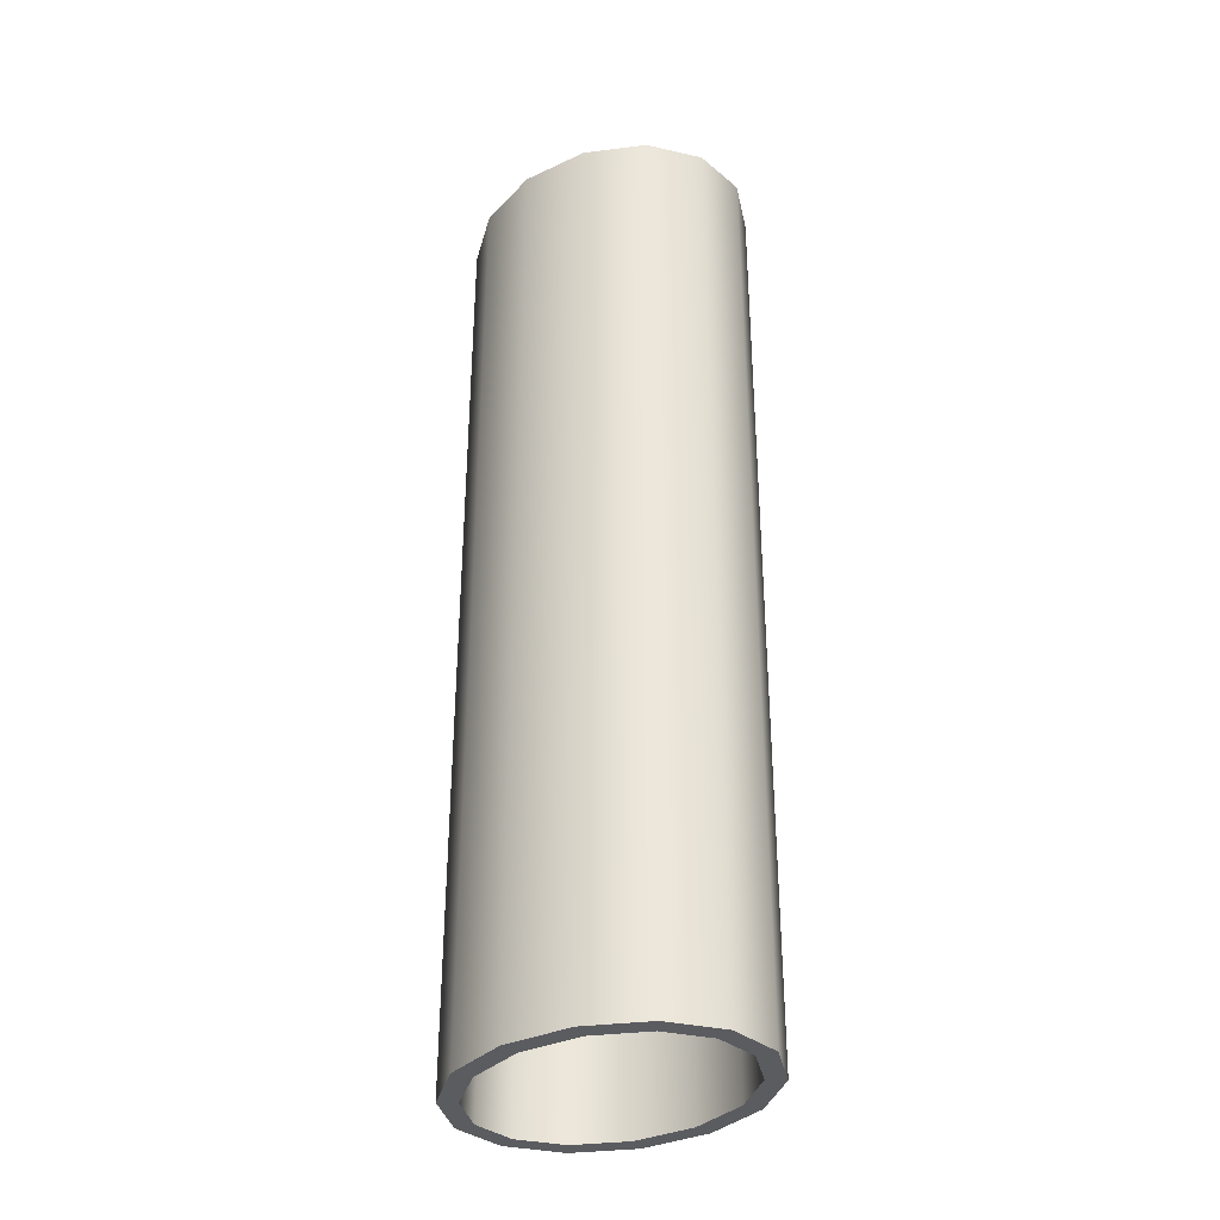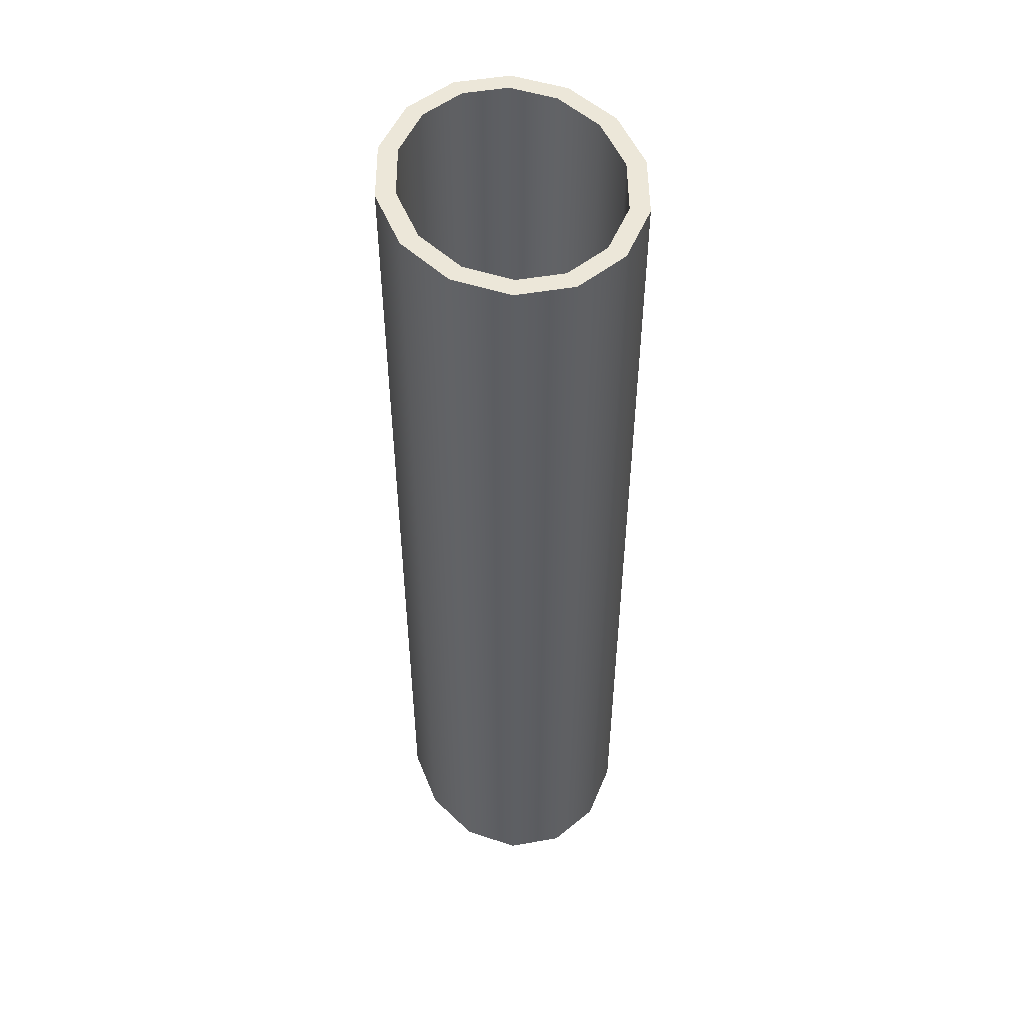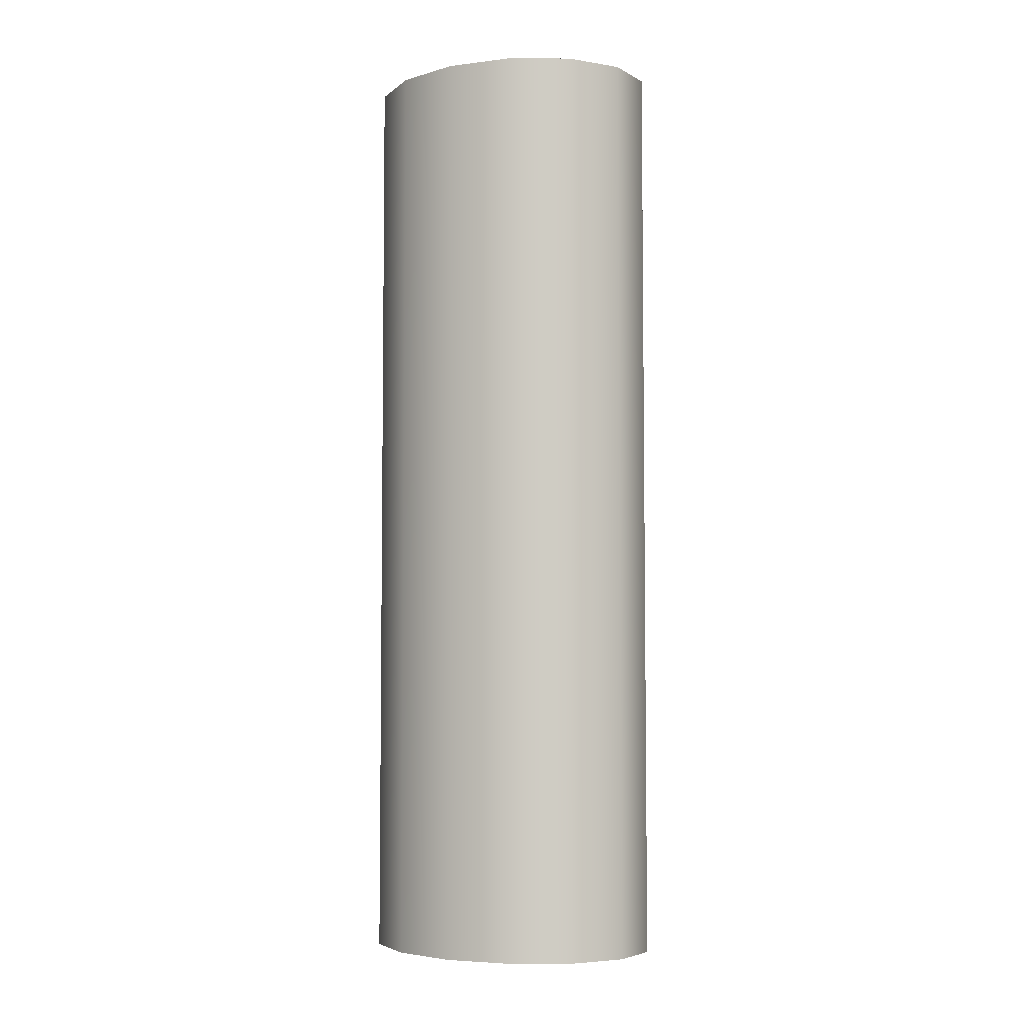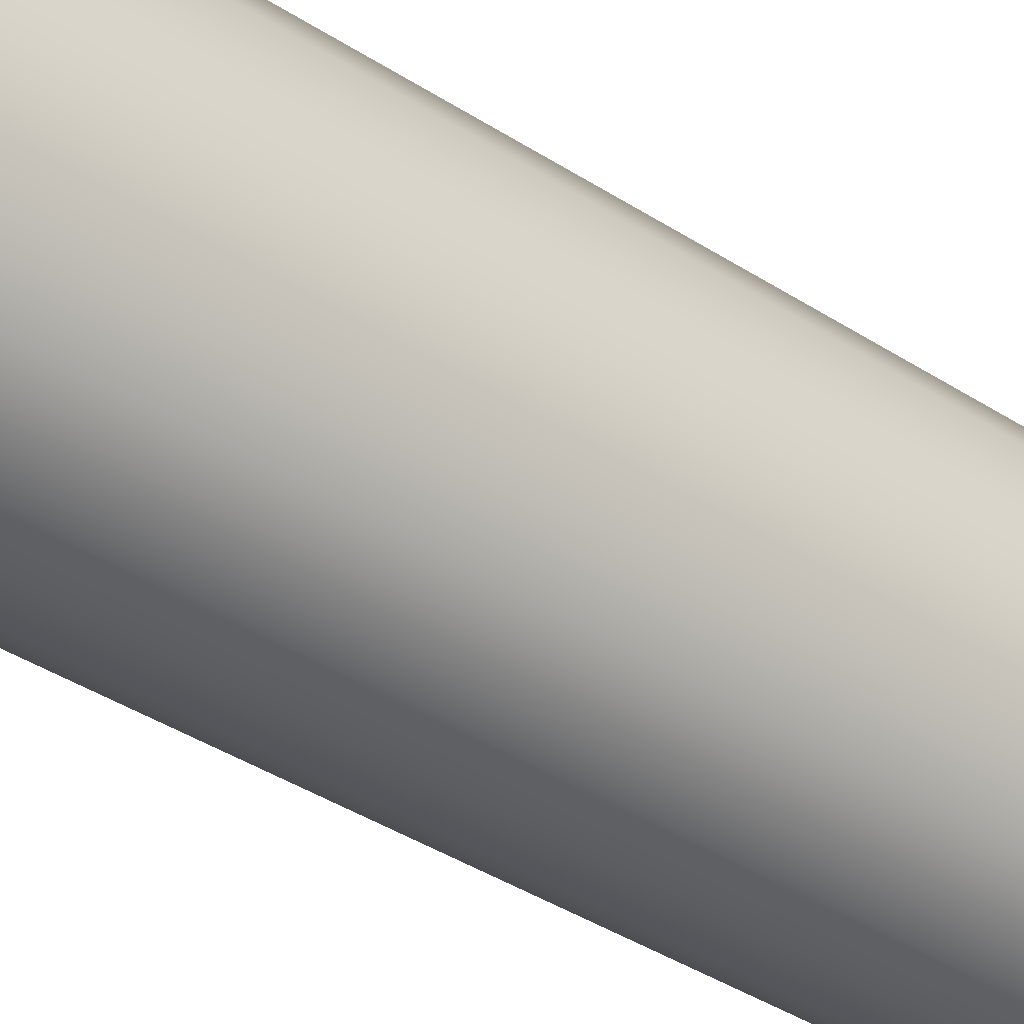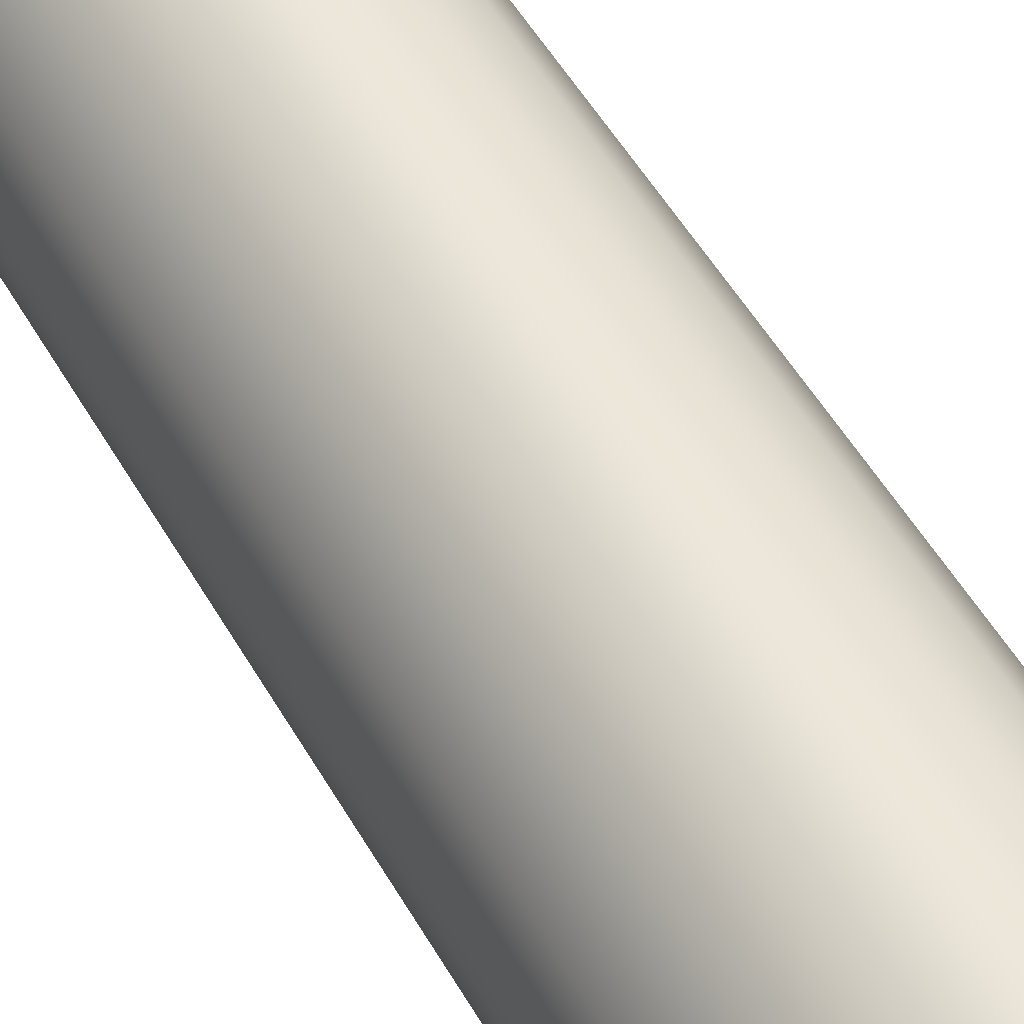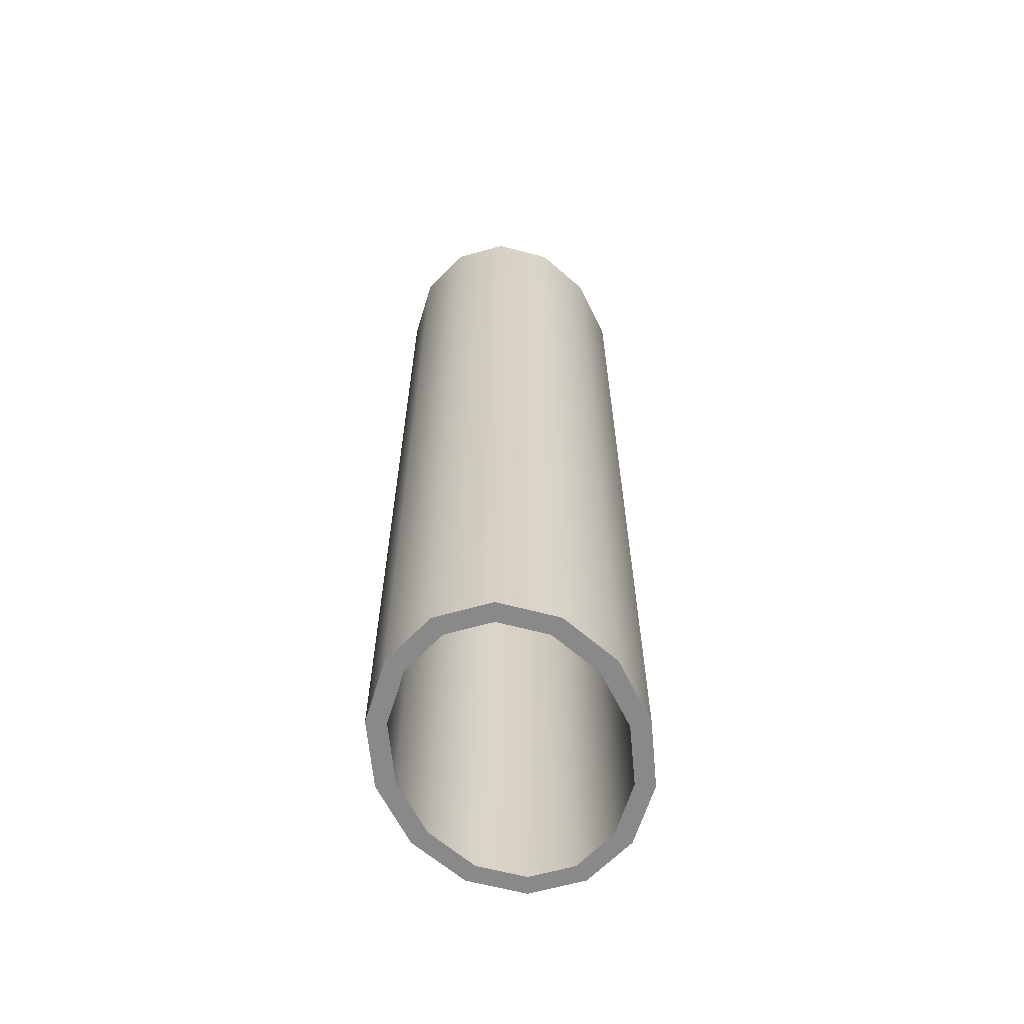
<metadata>
{"format":"obj","ext":"obj","renderer":"f3d","projection":"perspective","resolution":1024,"background":"white","views":[{"elev":-34.6,"azim":-47.6,"up":"+Y"},{"elev":50.1,"azim":169.1,"up":"+Y"},{"elev":-4.9,"azim":-58.1,"up":"+Y"},{"elev":-39.0,"azim":-129.2,"up":"+Z"},{"elev":52.1,"azim":150.9,"up":"+Z"},{"elev":-63.3,"azim":15.8,"up":"+Y"}]}
</metadata>
<code>
o Griff Cylinder
g Griff Cylinder
v -0.2968 -1.237 0.1763
v -0.3295 -1.237 0
v -0.2968 1.237 0.1763
v -0.3295 1.237 0
v -0.2795 -1.237 0
v -0.2503 -1.237 0.1581
v -0.2795 1.237 0
v -0.2503 1.237 0.1581
v -0.2054 -1.237 0.3177
v -0.2054 1.237 0.3177
v -0.1704 -1.237 0.282
v -0.1704 1.237 0.282
v -0.07332 -1.237 0.3961
v -0.07332 1.237 0.3961
v -0.05977 -1.237 0.348
v -0.05977 1.237 0.348
v 0.07332 -1.237 0.3961
v 0.07332 1.237 0.3961
v 0.05977 -1.237 0.348
v 0.05977 1.237 0.348
v 0.2054 -1.237 0.3177
v 0.2054 1.237 0.3177
v 0.1704 -1.237 0.282
v 0.1704 1.237 0.282
v 0.2968 -1.237 0.1763
v 0.2968 1.237 0.1763
v 0.2503 -1.237 0.1581
v 0.2503 1.237 0.1581
v 0.3295 -1.237 -3.552e-08
v 0.3295 1.237 -3.552e-08
v 0.2795 -1.237 -3.197e-08
v 0.2795 1.237 -3.197e-08
v 0.2968 -1.237 -0.1763
v 0.2968 1.237 -0.1763
v 0.2503 -1.237 -0.1581
v 0.2503 1.237 -0.1581
v 0.2054 -1.237 -0.3177
v 0.2054 1.237 -0.3177
v 0.1704 -1.237 -0.282
v 0.1704 1.237 -0.282
v 0.07332 -1.237 -0.3961
v 0.07332 1.237 -0.3961
v 0.05977 -1.237 -0.348
v 0.05977 1.237 -0.348
v -0.07332 -1.237 -0.3961
v -0.07332 1.237 -0.3961
v -0.05977 -1.237 -0.348
v -0.05977 1.237 -0.348
v -0.2054 -1.237 -0.3177
v -0.2054 1.237 -0.3177
v -0.1704 -1.237 -0.282
v -0.1704 1.237 -0.282
v -0.2968 -1.237 -0.1763
v -0.2968 1.237 -0.1763
v -0.2503 -1.237 -0.1581
v -0.2503 1.237 -0.1581
f 3 4 2 1
f 7 8 6 5
f 10 3 1 9
f 8 12 11 6
f 14 10 9 13
f 12 16 15 11
f 18 14 13 17
f 16 20 19 15
f 22 18 17 21
f 20 24 23 19
f 26 22 21 25
f 24 28 27 23
f 30 26 25 29
f 28 32 31 27
f 34 30 29 33
f 32 36 35 31
f 38 34 33 37
f 36 40 39 35
f 42 38 37 41
f 40 44 43 39
f 46 42 41 45
f 44 48 47 43
f 50 46 45 49
f 48 52 51 47
f 54 50 49 53
f 52 56 55 51
f 4 54 53 2
f 56 7 5 55
f 5 6 1 2
f 8 7 4 3
f 6 11 9 1
f 12 8 3 10
f 11 15 13 9
f 16 12 10 14
f 15 19 17 13
f 20 16 14 18
f 19 23 21 17
f 24 20 18 22
f 23 27 25 21
f 28 24 22 26
f 27 31 29 25
f 32 28 26 30
f 31 35 33 29
f 36 32 30 34
f 35 39 37 33
f 40 36 34 38
f 39 43 41 37
f 44 40 38 42
f 43 47 45 41
f 48 44 42 46
f 47 51 49 45
f 52 48 46 50
f 51 55 53 49
f 56 52 50 54
f 55 5 2 53
f 7 56 54 4

</code>
